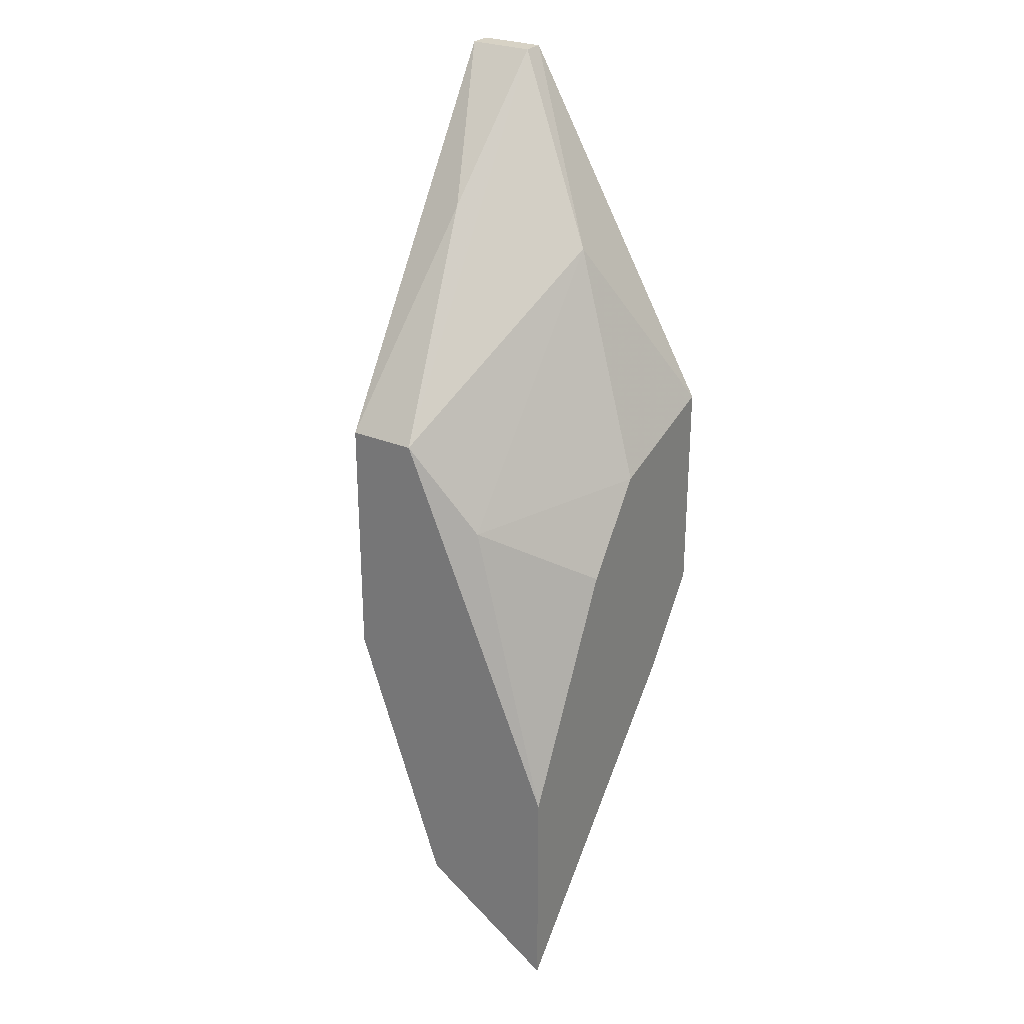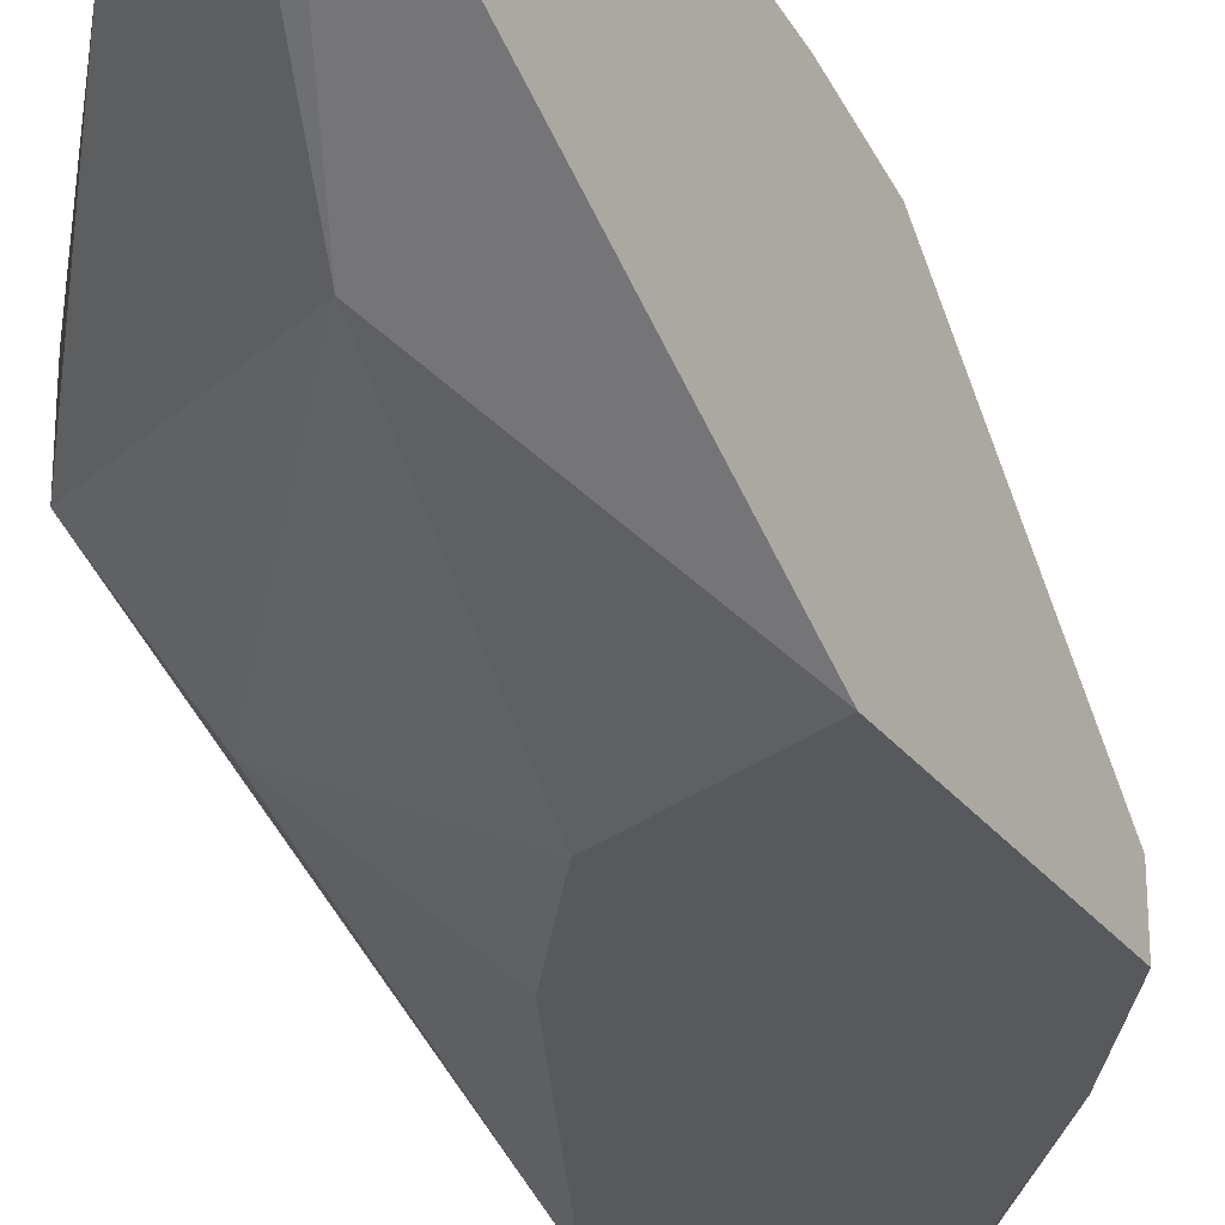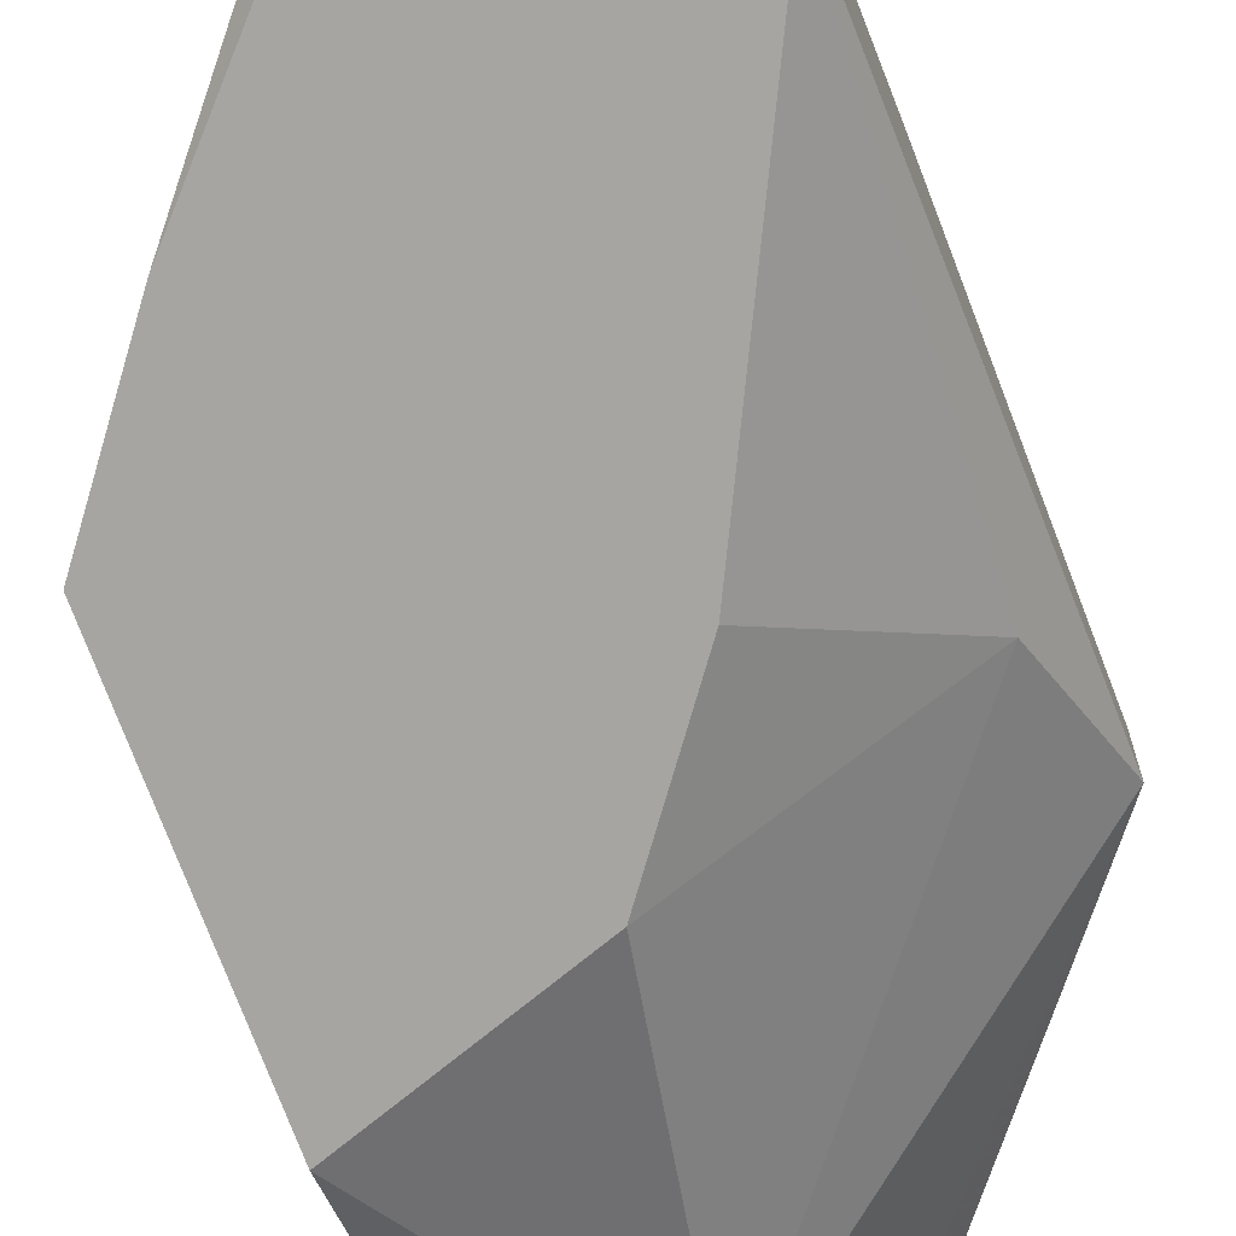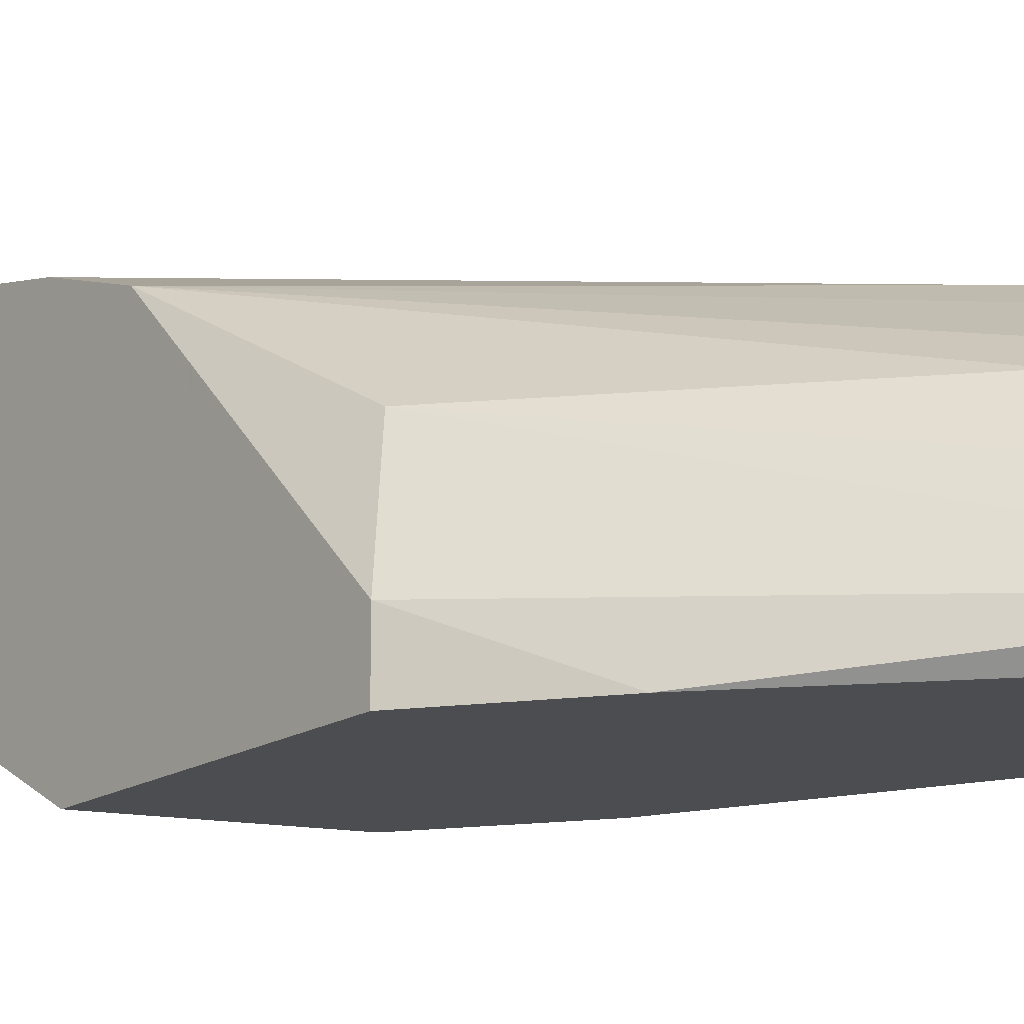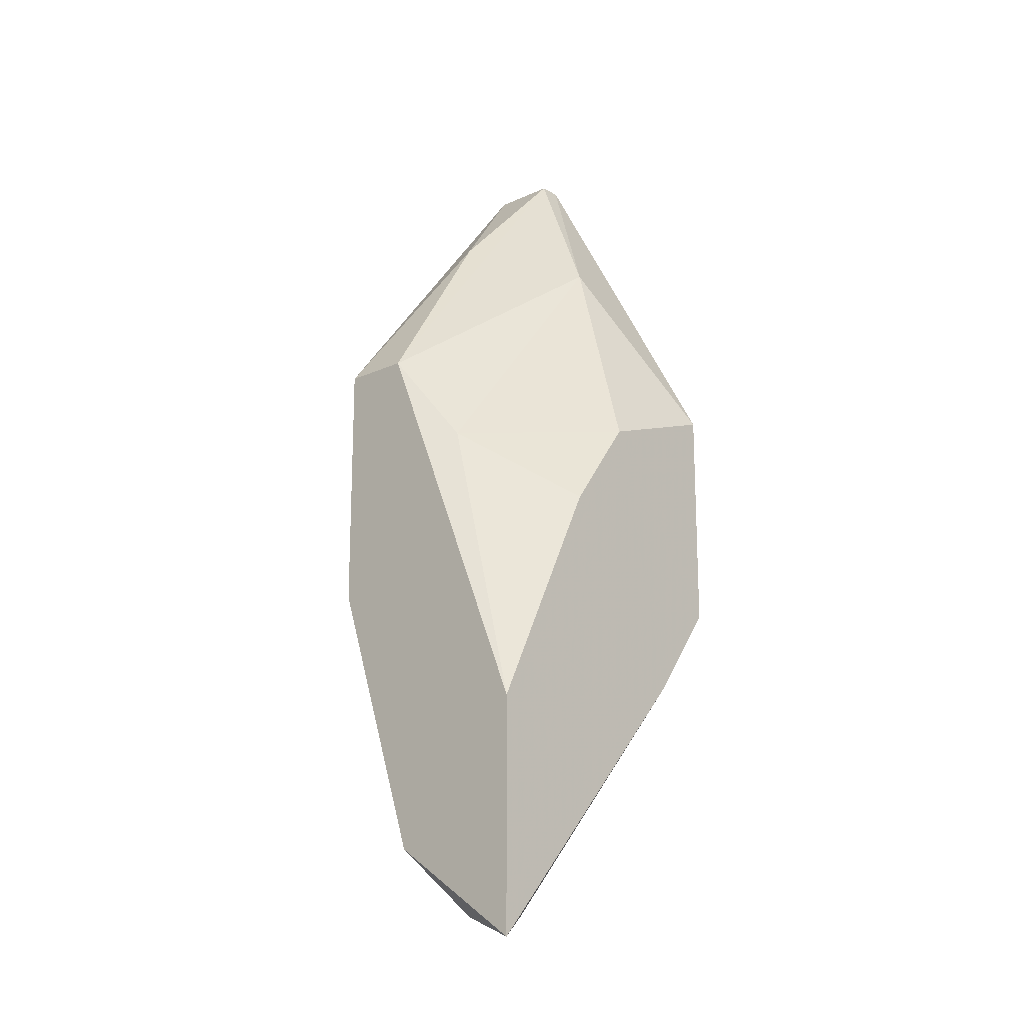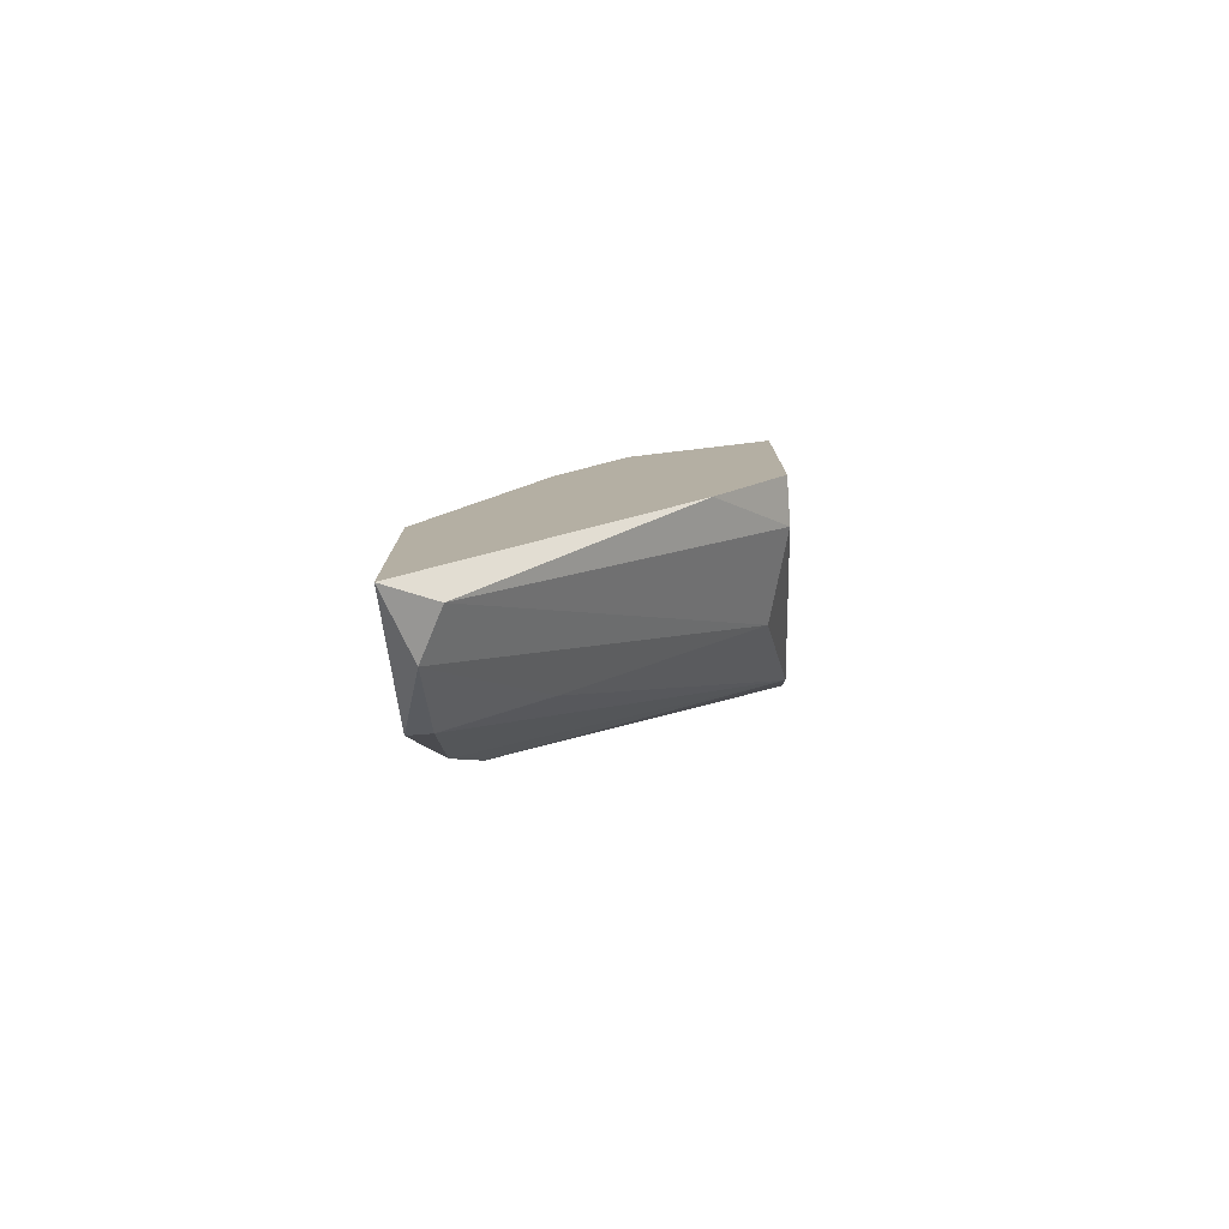
<metadata>
{"format":"obj","ext":"obj","renderer":"f3d","projection":"perspective","resolution":1024,"background":"white","views":[{"elev":27.3,"azim":122.8,"up":"+Y"},{"elev":-29.1,"azim":-150.0,"up":"+Z"},{"elev":-73.7,"azim":20.8,"up":"+Z"},{"elev":-16.2,"azim":-37.8,"up":"+Z"},{"elev":-17.5,"azim":132.0,"up":"+Y"},{"elev":-78.0,"azim":-175.9,"up":"+Y"}]}
</metadata>
<code>
v -0.04907 0.03871 0.03826
v -0.06095 0.02327 0.02519
v -0.05738 0.01852 0.02519
v -0.05382 0.03277 0.02519
v -0.04432 0.004263 0.02519
v -0.06095 0.03633 0.03826
v -0.06095 0.05416 0.03588
v -0.04432 0.03633 0.03351
v -0.04551 0.01377 0.03469
v -0.05976 0.02446 0.03232
v -0.05976 0.05416 0.03945
v -0.04432 0.02327 0.03707
v -0.04432 0.01615 0.02519
v -0.06095 0.03515 0.02519
v -0.0562 0.04466 0.02994
v -0.04551 0.005455 0.02875
v -0.04432 0.03633 0.03707
v -0.06095 0.04228 0.03945
v -0.05264 0.04703 0.03588
v -0.04551 0.009015 0.03232
v -0.06095 0.03277 0.03707
v -0.04551 0.03159 0.02994
v -0.0467 0.01733 0.03588
v -0.04432 0.009015 0.03232
v -0.06095 0.02327 0.02757
v -0.0467 0.005455 0.02638
v -0.0562 0.04703 0.03945
v -0.05976 0.05416 0.03588
v -0.05026 0.02803 0.02519
v -0.06095 0.05416 0.03945
v -0.05026 0.01377 0.03232
f 20 21 31
f 3 2 4
f 3 4 5
f 2 6 7
f 5 8 12
f 5 4 13
f 8 5 13
f 4 2 14
f 2 7 14
f 14 7 15
f 4 14 15
f 1 12 17
f 12 8 17
f 7 6 18
f 11 17 19
f 17 8 19
f 6 2 21
f 20 9 21
f 8 13 22
f 4 15 22
f 15 8 22
f 9 12 23
f 18 6 23
f 12 18 23
f 6 21 23
f 21 9 23
f 5 12 24
f 12 9 24
f 16 5 24
f 9 20 24
f 20 16 24
f 2 3 25
f 21 2 25
f 10 21 25
f 3 5 26
f 5 16 26
f 16 10 26
f 25 3 26
f 10 25 26
f 12 1 27
f 1 17 27
f 17 11 27
f 11 18 27
f 18 12 27
f 7 11 28
f 15 7 28
f 8 15 28
f 11 19 28
f 19 8 28
f 13 4 29
f 4 22 29
f 22 13 29
f 11 7 30
f 7 18 30
f 18 11 30
f 10 16 31
f 16 20 31
f 21 10 31

</code>
